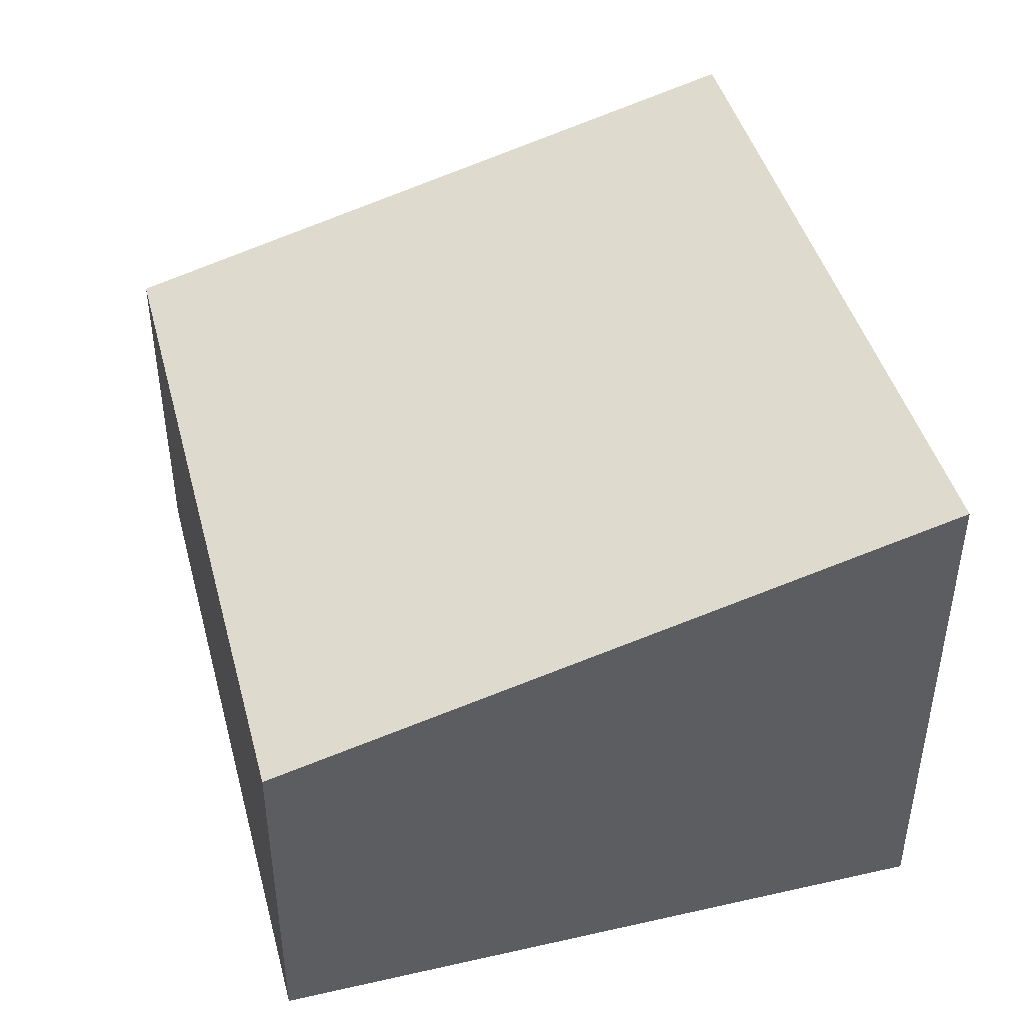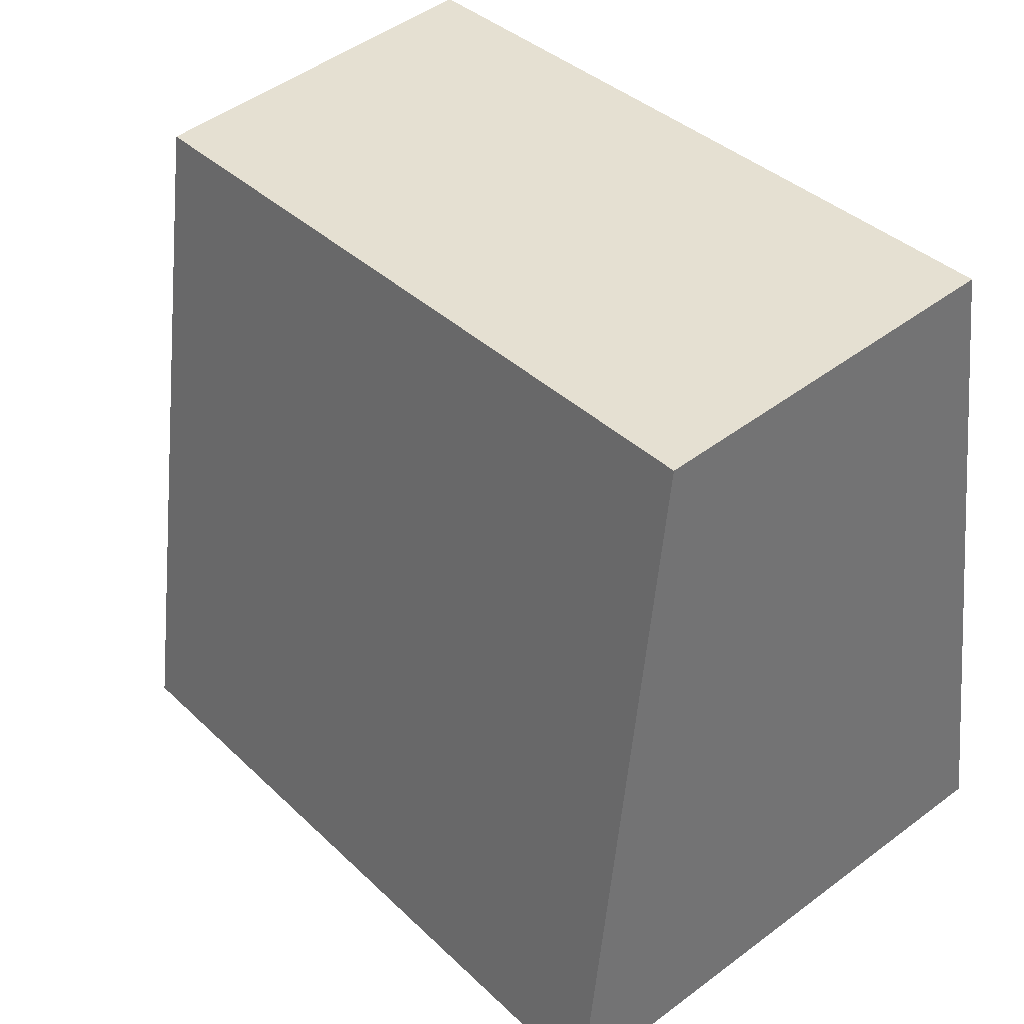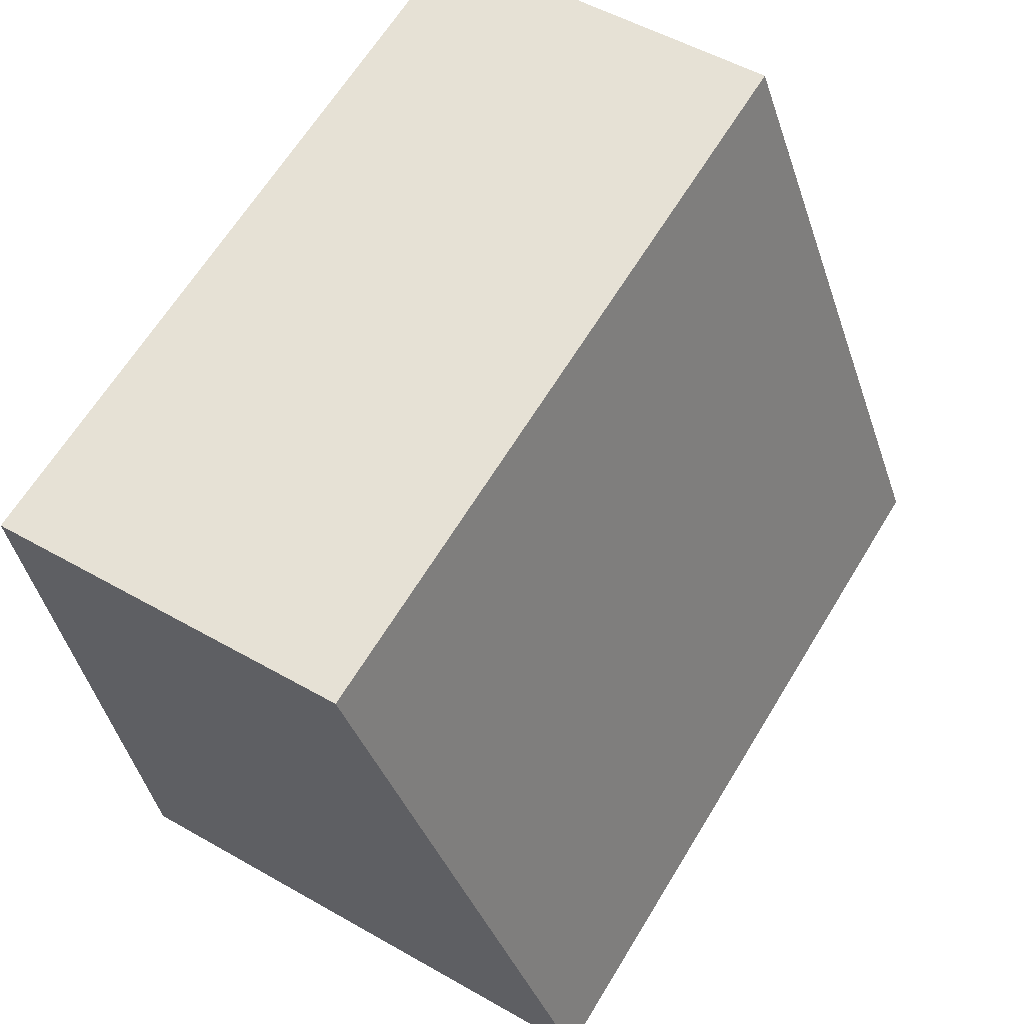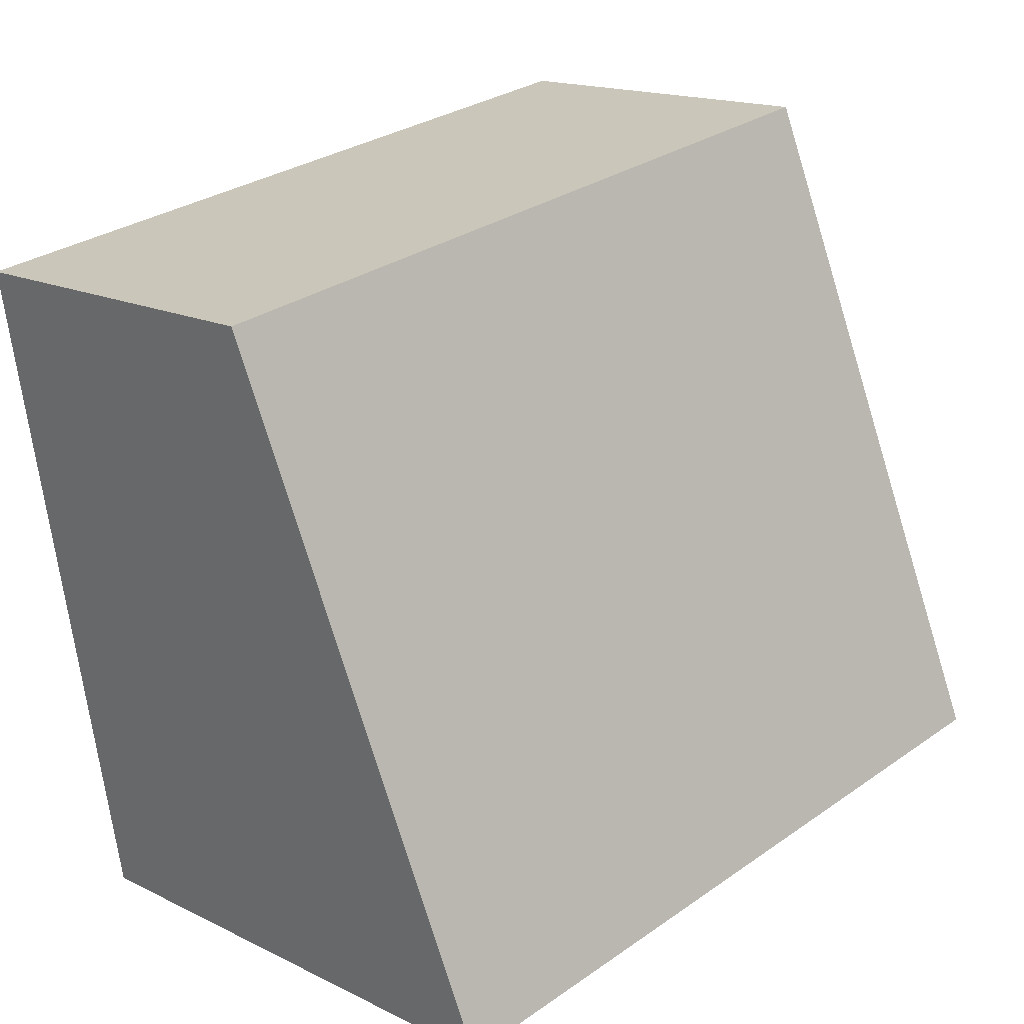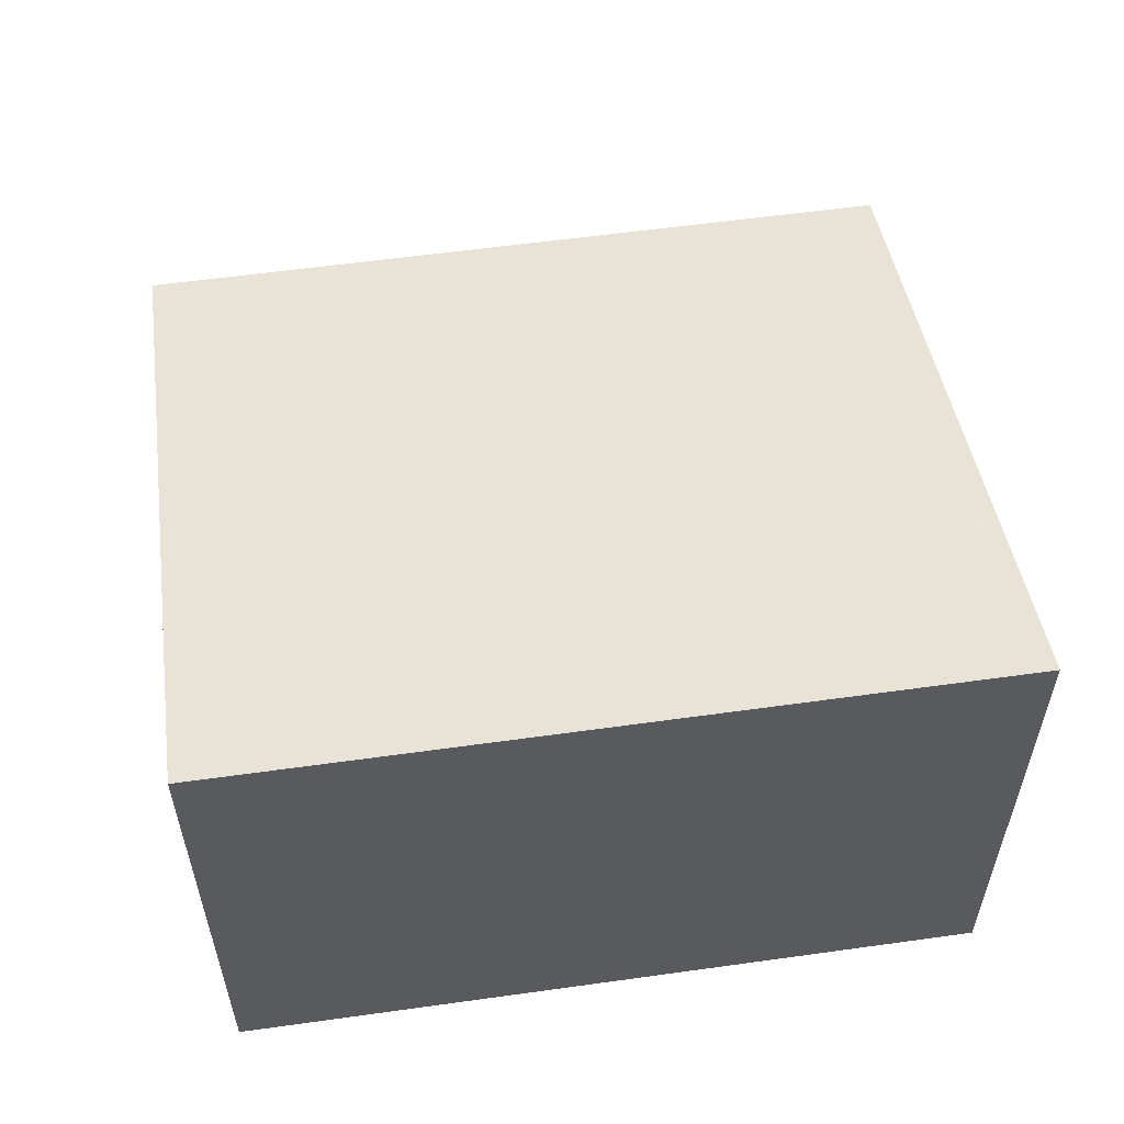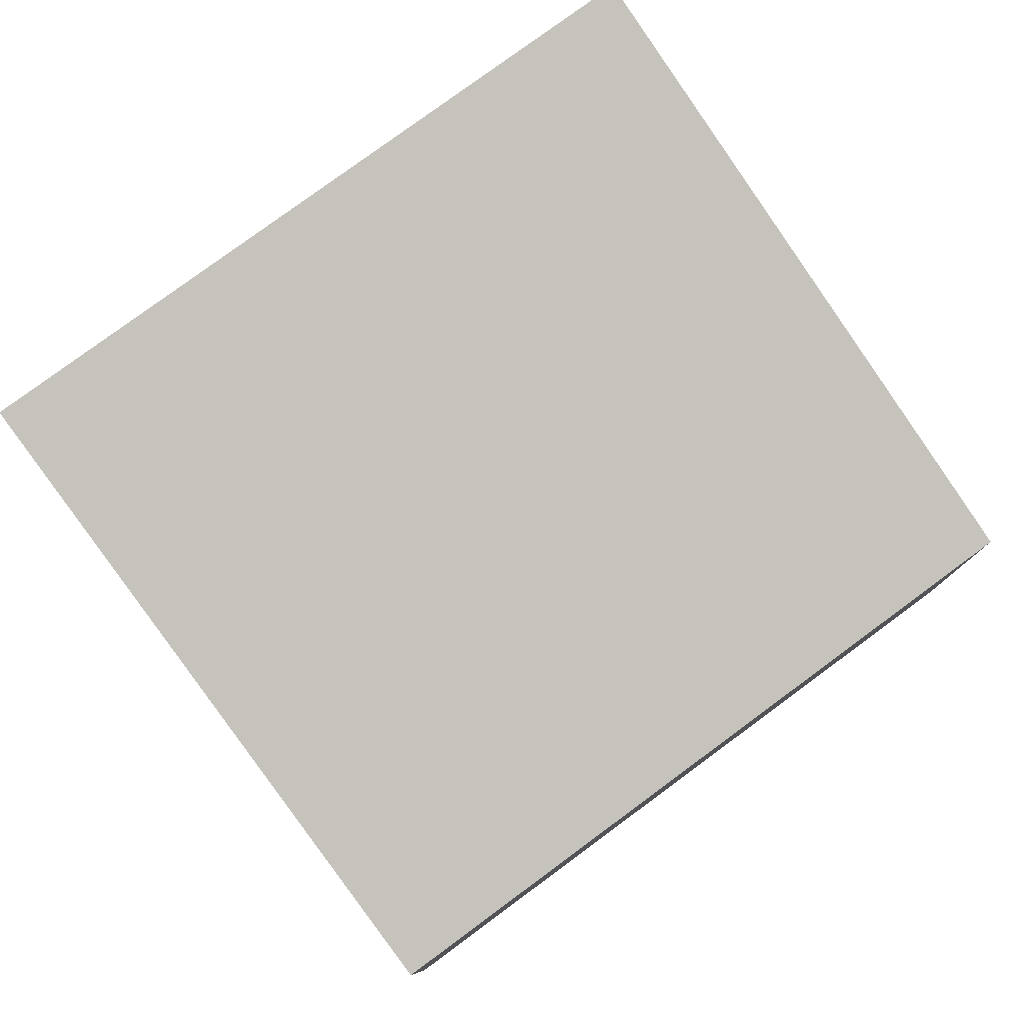
<metadata>
{"format":"obj","ext":"obj","renderer":"f3d","projection":"perspective","resolution":1024,"background":"white","views":[{"elev":44.2,"azim":84.7,"up":"+Y"},{"elev":48.9,"azim":-129.8,"up":"+Z"},{"elev":52.5,"azim":121.6,"up":"+Z"},{"elev":16.3,"azim":135.1,"up":"+Z"},{"elev":57.3,"azim":-178.8,"up":"+Y"},{"elev":79.3,"azim":-26.9,"up":"+Y"}]}
</metadata>
<code>
v  9.893 7.132 -1.65
v  1.481 4.758 8.882
v  11.37 4.758 7.231
v  0 7.133 4.368e-16
v  0 0 0
v  9.893 1.01e-16 -1.65
v  1.481 -5.439e-16 8.882
v  11.37 -4.428e-16 7.231
g defaultobject
f 1 2 3
f 2 1 4
f 1 5 4
f 5 1 6
f 5 2 4
f 2 5 7
f 7 3 2
f 3 7 8
f 3 6 1
f 6 3 8
f 8 5 6
f 5 8 7

</code>
